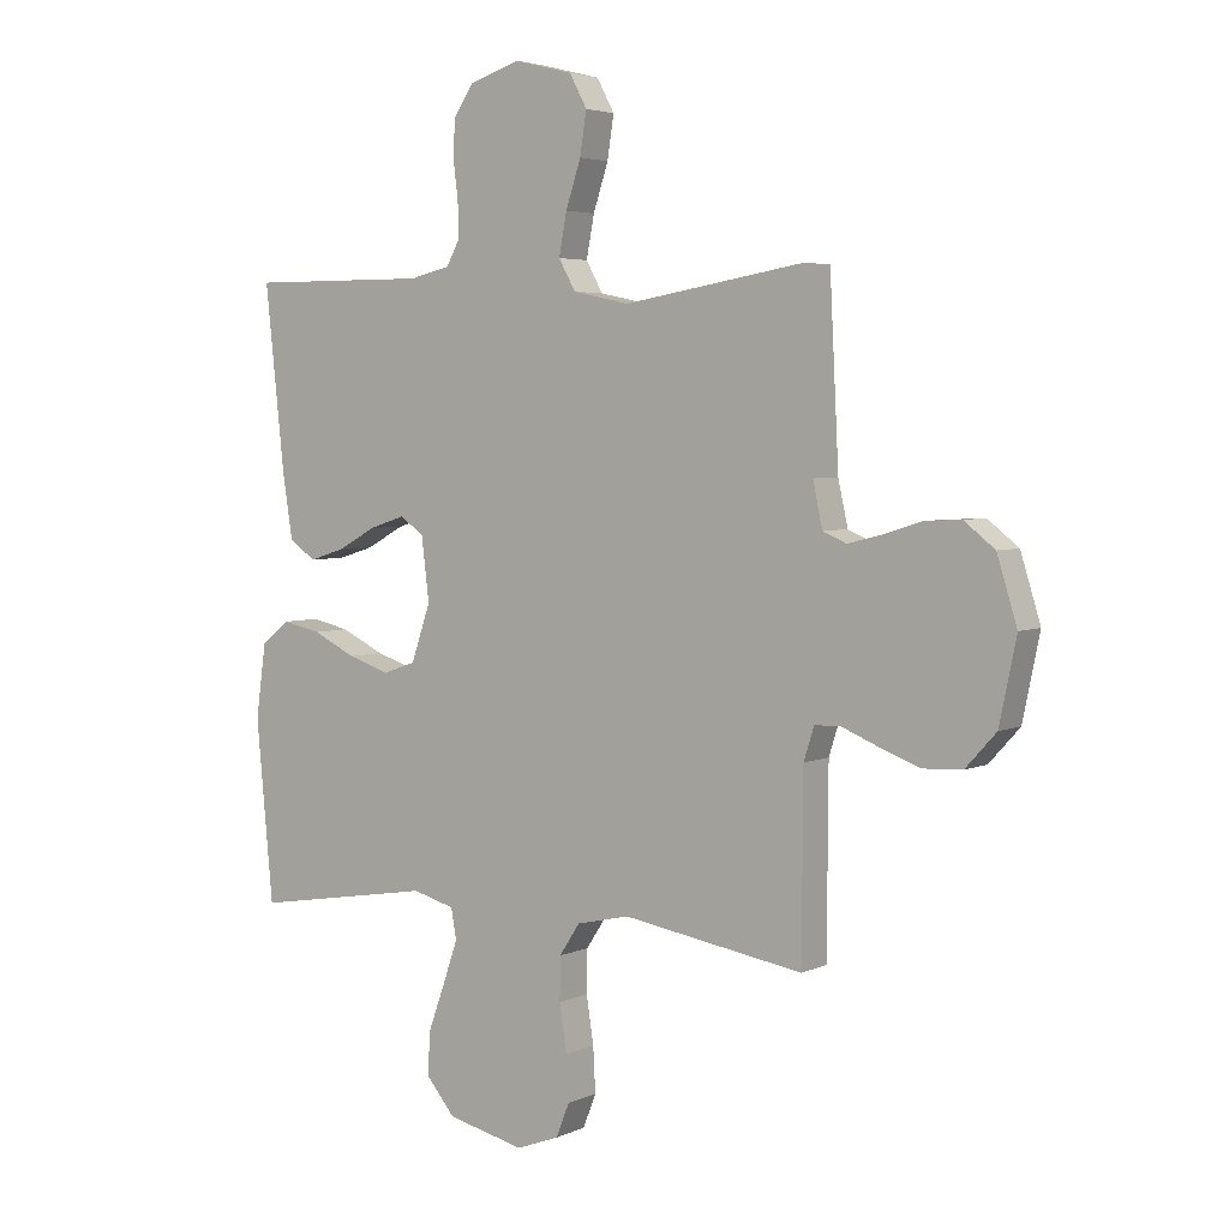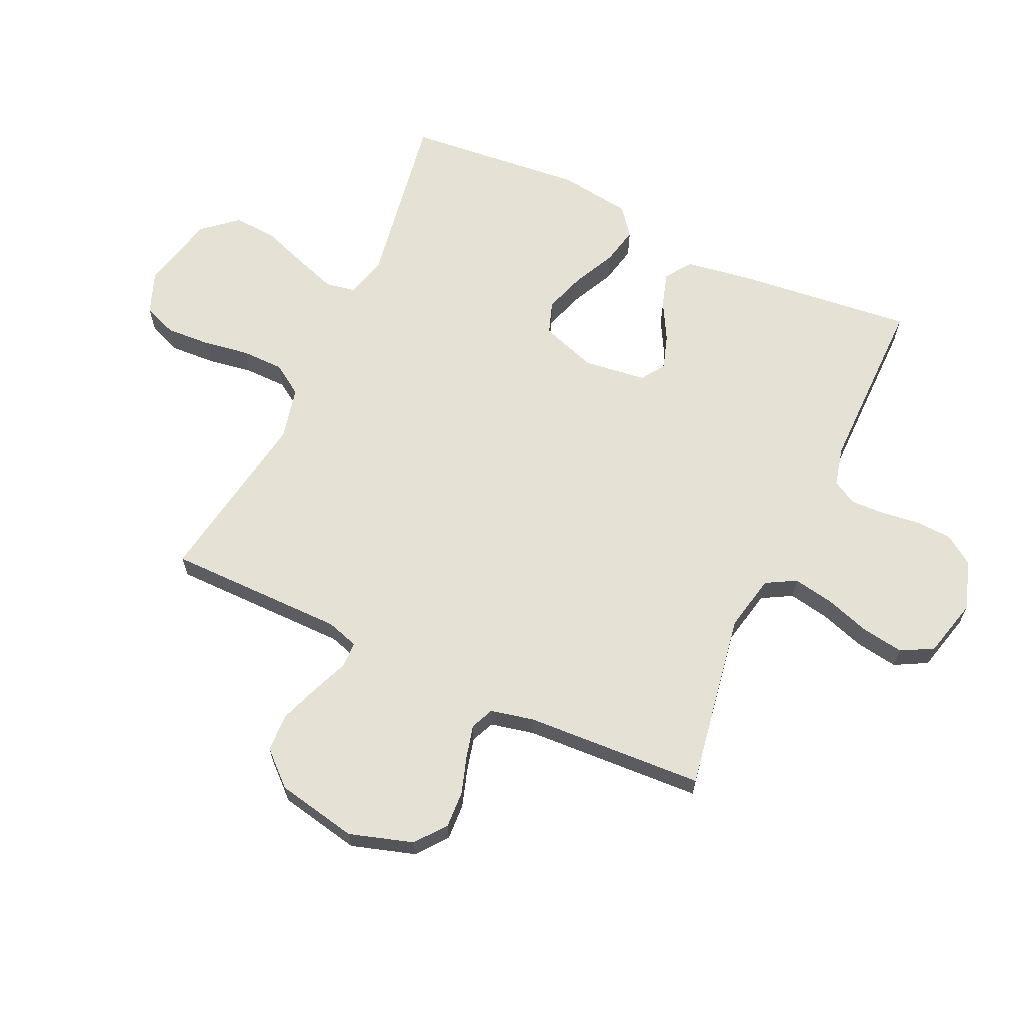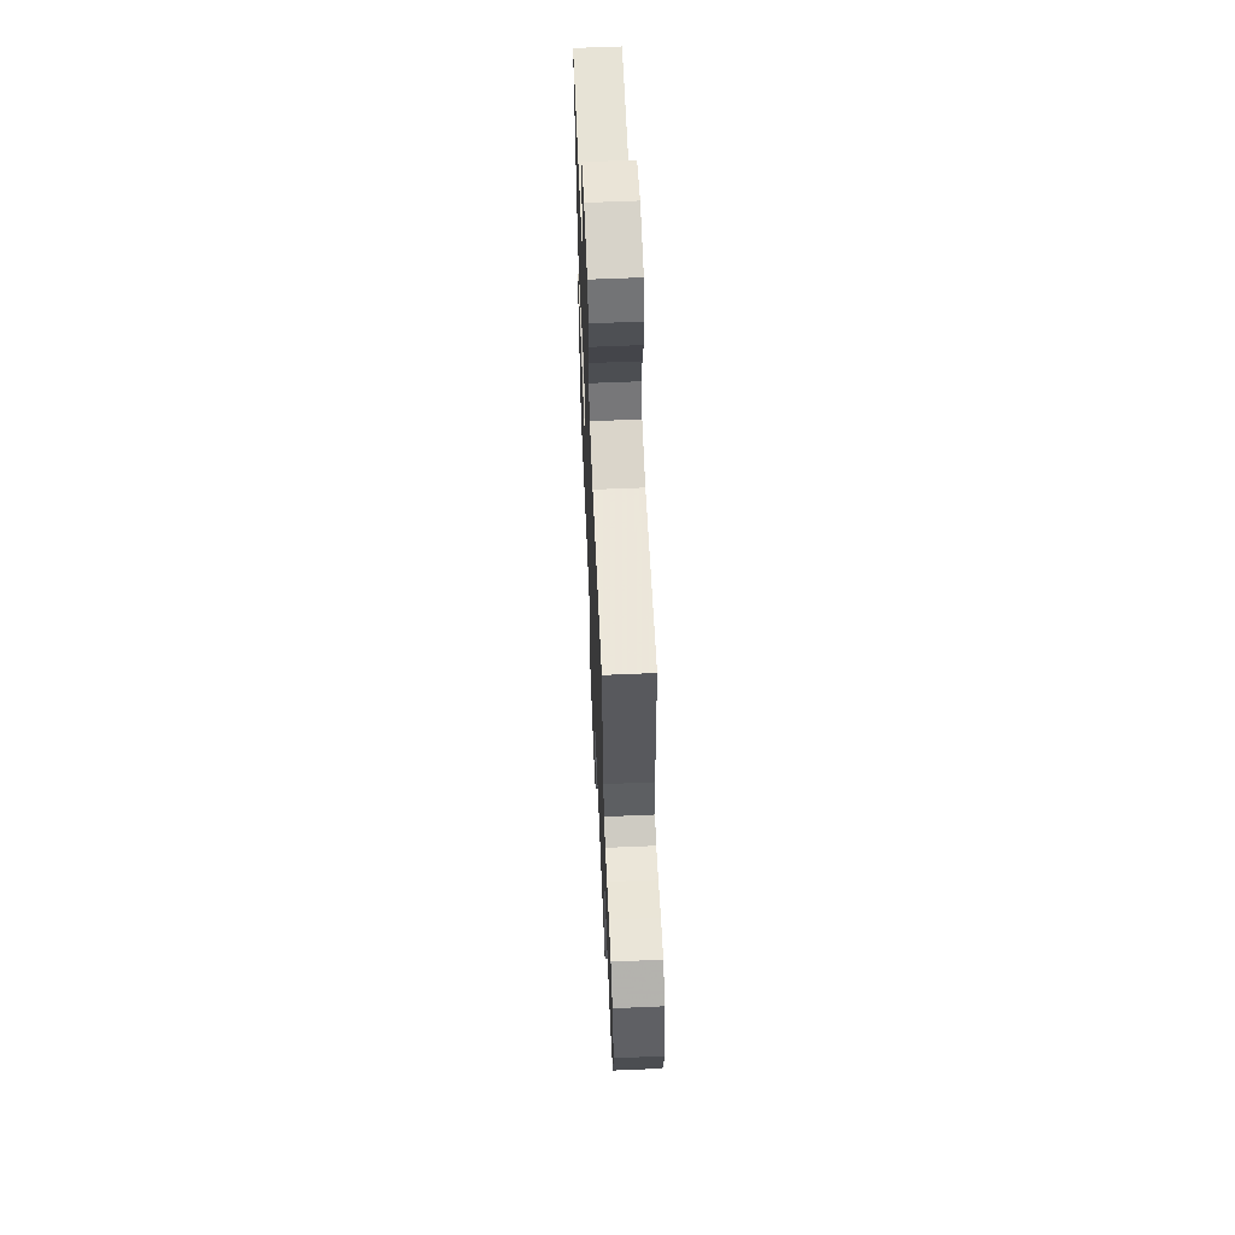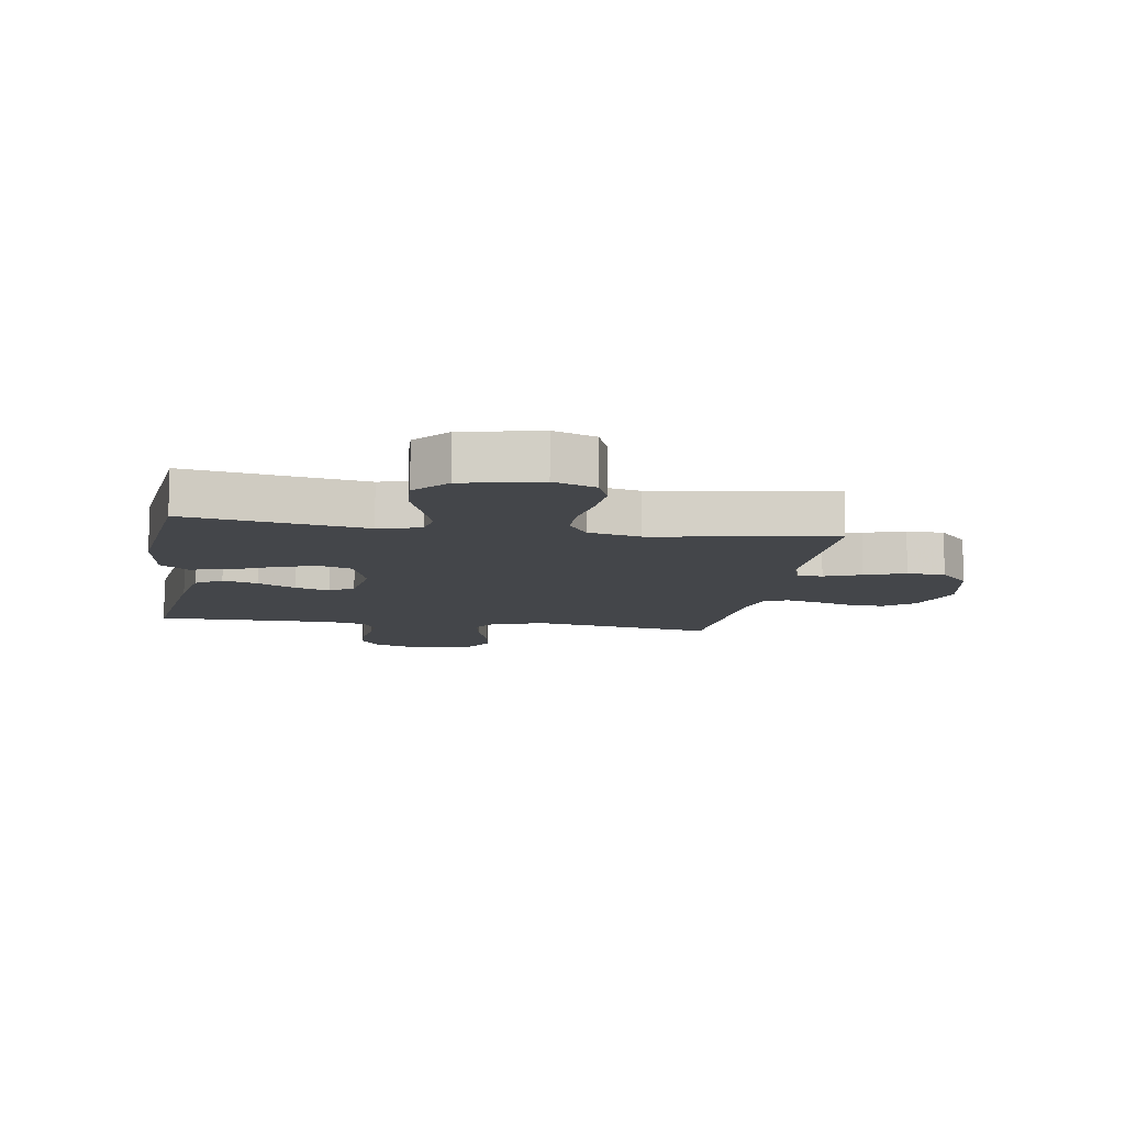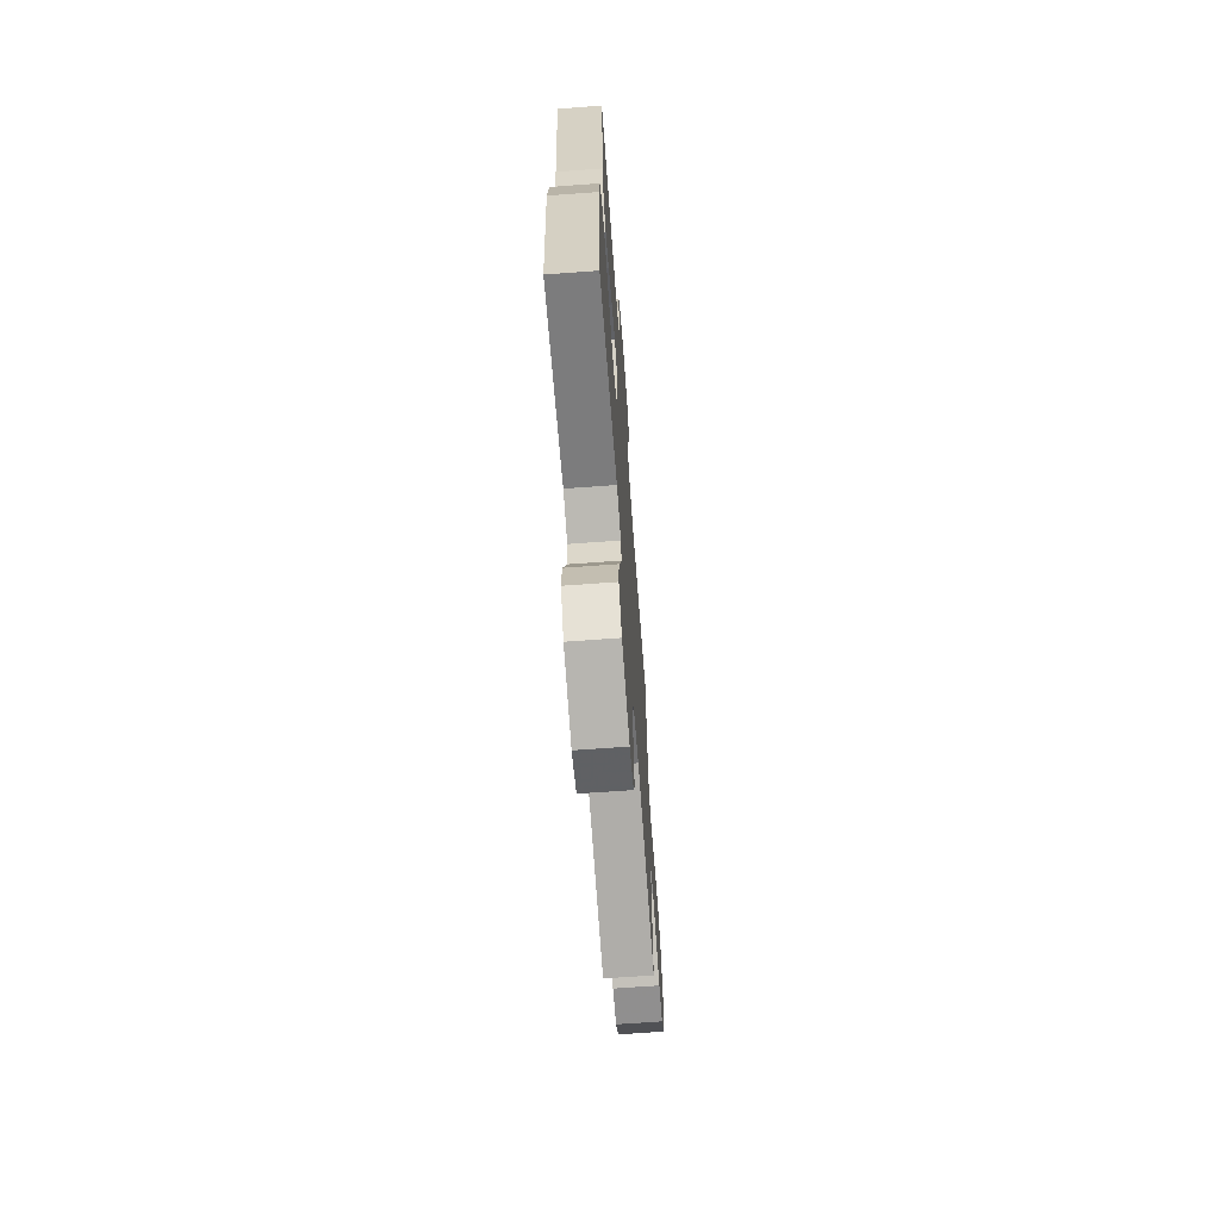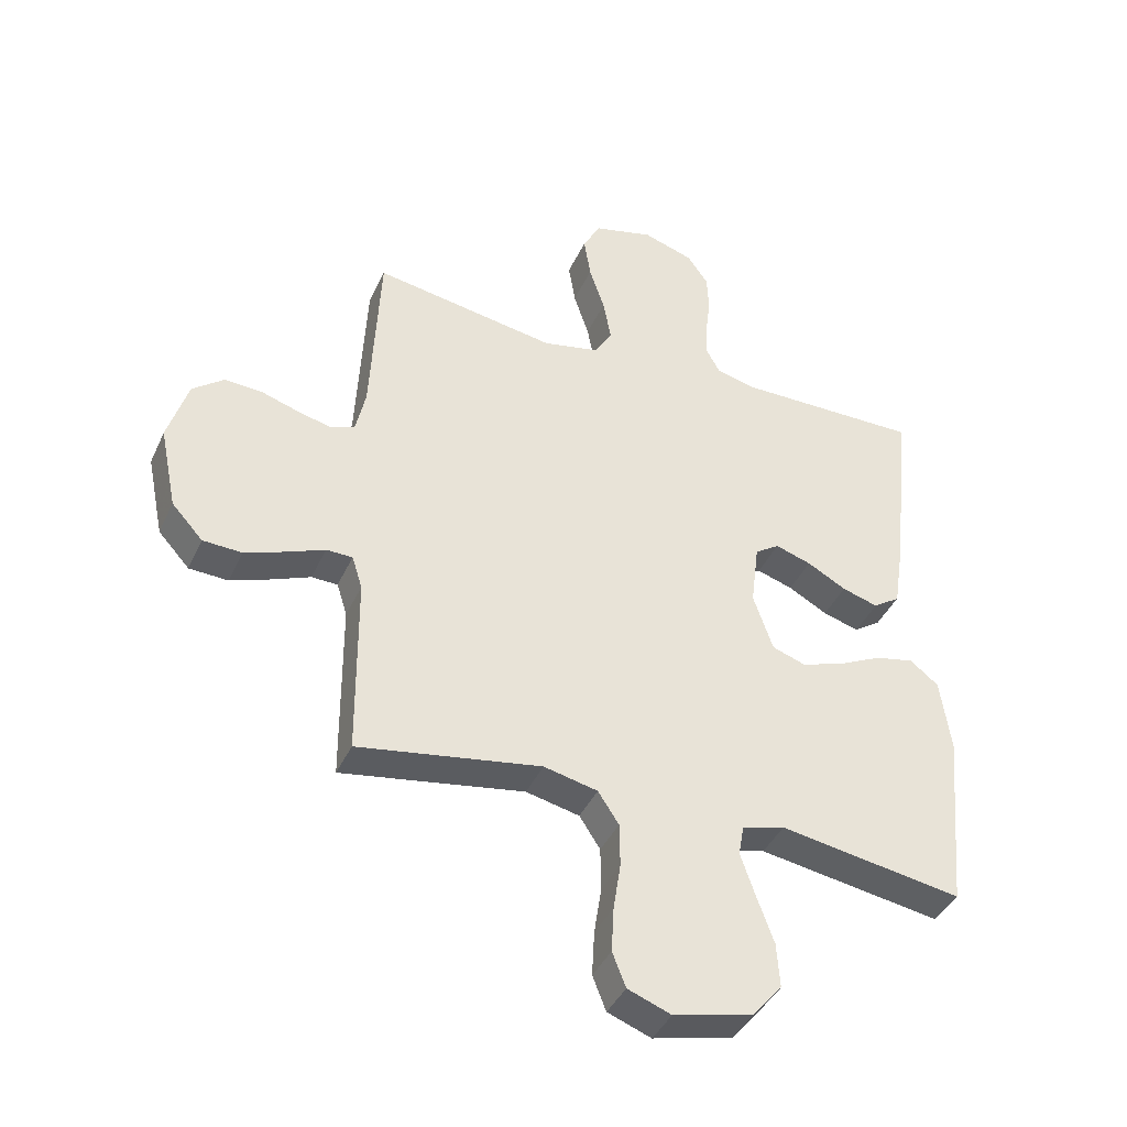
<metadata>
{"format":"obj","ext":"obj","renderer":"f3d","projection":"perspective","resolution":1024,"background":"white","views":[{"elev":4.0,"azim":-145.1,"up":"+Z"},{"elev":64.9,"azim":-65.3,"up":"+Y"},{"elev":62.3,"azim":-92.5,"up":"+Z"},{"elev":-9.8,"azim":170.6,"up":"+Y"},{"elev":-68.0,"azim":94.2,"up":"+Z"},{"elev":-40.7,"azim":-23.1,"up":"+Z"}]}
</metadata>
<code>
v -0.5 0.07 0.5
v -0.2 0.07 0.45
v -0.106 0.07 0.47
v -0.078 0.07 0.52
v -0.091 0.07 0.589
v -0.116 0.07 0.665
v -0.127 0.07 0.735
v -0.098 0.07 0.789
v 0 0.07 0.814
v 0.083 0.07 0.787
v 0.117 0.07 0.738
v 0.12 0.07 0.676
v 0.112 0.07 0.613
v 0.11 0.07 0.555
v 0.133 0.07 0.514
v 0.2 0.07 0.498
v 0.5 0.07 0.5
v 0.468 0.07 0.2
v 0.451 0.07 0.09
v 0.407 0.07 0.06
v 0.348 0.07 0.078
v 0.284 0.07 0.113
v 0.225 0.07 0.132
v 0.185 0.07 0.105
v 0.172 0.07 0
v 0.204 0.07 -0.094
v 0.259 0.07 -0.113
v 0.328 0.07 -0.09
v 0.4 0.07 -0.055
v 0.464 0.07 -0.041
v 0.511 0.07 -0.078
v 0.528 0.07 -0.2
v 0.5 0.07 -0.5
v 0.2 0.07 -0.451
v 0.13 0.07 -0.47
v 0.121 0.07 -0.52
v 0.145 0.07 -0.59
v 0.173 0.07 -0.667
v 0.178 0.07 -0.74
v 0.129 0.07 -0.798
v 0 0.07 -0.828
v -0.071 0.07 -0.801
v -0.093 0.07 -0.745
v -0.089 0.07 -0.671
v -0.077 0.07 -0.593
v -0.078 0.07 -0.522
v -0.112 0.07 -0.47
v -0.2 0.07 -0.45
v -0.5 0.07 -0.5
v -0.502 0.07 -0.2
v -0.519 0.07 -0.146
v -0.562 0.07 -0.145
v -0.623 0.07 -0.17
v -0.691 0.07 -0.195
v -0.755 0.07 -0.192
v -0.806 0.07 -0.136
v -0.834 0.07 0
v -0.801 0.07 0.107
v -0.75 0.07 0.147
v -0.689 0.07 0.144
v -0.626 0.07 0.124
v -0.57 0.07 0.11
v -0.531 0.07 0.127
v -0.515 0.07 0.2
v -0.5 0 0.5
v -0.2 0 0.45
v -0.106 0 0.47
v -0.078 0 0.52
v -0.091 0 0.589
v -0.116 0 0.665
v -0.127 0 0.735
v -0.098 0 0.789
v 0 0 0.814
v 0.083 0 0.787
v 0.117 0 0.738
v 0.12 0 0.676
v 0.112 0 0.613
v 0.11 0 0.555
v 0.133 0 0.514
v 0.2 0 0.498
v 0.5 0 0.5
v 0.468 0 0.2
v 0.451 0 0.09
v 0.407 0 0.06
v 0.348 0 0.078
v 0.284 0 0.113
v 0.225 0 0.132
v 0.185 0 0.105
v 0.172 0 0
v 0.204 0 -0.094
v 0.259 0 -0.113
v 0.328 0 -0.09
v 0.4 0 -0.055
v 0.464 0 -0.041
v 0.511 0 -0.078
v 0.528 0 -0.2
v 0.5 0 -0.5
v 0.2 0 -0.451
v 0.13 0 -0.47
v 0.121 0 -0.52
v 0.145 0 -0.59
v 0.173 0 -0.667
v 0.178 0 -0.74
v 0.129 0 -0.798
v 0 0 -0.828
v -0.071 0 -0.801
v -0.093 0 -0.745
v -0.089 0 -0.671
v -0.077 0 -0.593
v -0.078 0 -0.522
v -0.112 0 -0.47
v -0.2 0 -0.45
v -0.5 0 -0.5
v -0.502 0 -0.2
v -0.519 0 -0.146
v -0.562 0 -0.145
v -0.623 0 -0.17
v -0.691 0 -0.195
v -0.755 0 -0.192
v -0.806 0 -0.136
v -0.834 0 0
v -0.801 0 0.107
v -0.75 0 0.147
v -0.689 0 0.144
v -0.626 0 0.124
v -0.57 0 0.11
v -0.531 0 0.127
v -0.515 0 0.2
f 59 60 61
f 58 59 61
f 57 58 61
f 56 57 61
f 55 56 61
f 54 55 61
f 53 54 61
f 52 53 61
f 51 52 61 62
f 50 51 62 63
f 48 49 50
f 50 63 64
f 48 50 64
f 47 48 64
f 43 44 45
f 42 43 45
f 41 42 45
f 40 41 45
f 39 40 45
f 38 39 45
f 37 38 45
f 36 37 45 46
f 64 1 2
f 47 64 2
f 46 47 2
f 36 46 2
f 35 36 2
f 32 33 34
f 31 32 34
f 30 31 34
f 29 30 34
f 28 29 34
f 20 21 22
f 19 20 22
f 18 19 22
f 17 18 22
f 16 17 22
f 15 16 22 23
f 14 15 23 24
f 11 12 13
f 10 11 13
f 9 10 13
f 8 9 13
f 7 8 13
f 6 7 13
f 5 6 13
f 4 5 13 14
f 14 24 25
f 4 14 25
f 3 4 25
f 27 28 34 35
f 26 27 35
f 25 26 35
f 3 25 35
f 2 3 35
f 125 124 123
f 125 123 122
f 125 122 121
f 125 121 120
f 125 120 119
f 125 119 118
f 125 118 117
f 125 117 116
f 126 125 116 115
f 127 126 115 114
f 114 113 112
f 128 127 114
f 128 114 112
f 128 112 111
f 109 108 107
f 109 107 106
f 109 106 105
f 109 105 104
f 109 104 103
f 109 103 102
f 109 102 101
f 110 109 101 100
f 66 65 128
f 66 128 111
f 66 111 110
f 66 110 100
f 66 100 99
f 98 97 96
f 98 96 95
f 98 95 94
f 98 94 93
f 98 93 92
f 86 85 84
f 86 84 83
f 86 83 82
f 86 82 81
f 86 81 80
f 87 86 80 79
f 88 87 79 78
f 77 76 75
f 77 75 74
f 77 74 73
f 77 73 72
f 77 72 71
f 77 71 70
f 77 70 69
f 78 77 69 68
f 89 88 78
f 89 78 68
f 89 68 67
f 99 98 92 91
f 99 91 90
f 99 90 89
f 99 89 67
f 99 67 66
f 1 65 66 2
f 2 66 67 3
f 3 67 68 4
f 4 68 69 5
f 5 69 70 6
f 6 70 71 7
f 7 71 72 8
f 8 72 73 9
f 9 73 74 10
f 10 74 75 11
f 11 75 76 12
f 12 76 77 13
f 13 77 78 14
f 14 78 79 15
f 15 79 80 16
f 16 80 81 17
f 17 81 82 18
f 18 82 83 19
f 19 83 84 20
f 20 84 85 21
f 21 85 86 22
f 22 86 87 23
f 23 87 88 24
f 24 88 89 25
f 25 89 90 26
f 26 90 91 27
f 27 91 92 28
f 28 92 93 29
f 29 93 94 30
f 30 94 95 31
f 31 95 96 32
f 32 96 97 33
f 33 97 98 34
f 34 98 99 35
f 35 99 100 36
f 36 100 101 37
f 37 101 102 38
f 38 102 103 39
f 39 103 104 40
f 40 104 105 41
f 41 105 106 42
f 42 106 107 43
f 43 107 108 44
f 44 108 109 45
f 45 109 110 46
f 46 110 111 47
f 47 111 112 48
f 48 112 113 49
f 49 113 114 50
f 50 114 115 51
f 51 115 116 52
f 52 116 117 53
f 53 117 118 54
f 54 118 119 55
f 55 119 120 56
f 56 120 121 57
f 57 121 122 58
f 58 122 123 59
f 59 123 124 60
f 60 124 125 61
f 61 125 126 62
f 62 126 127 63
f 63 127 128 64
f 64 128 65 1

</code>
